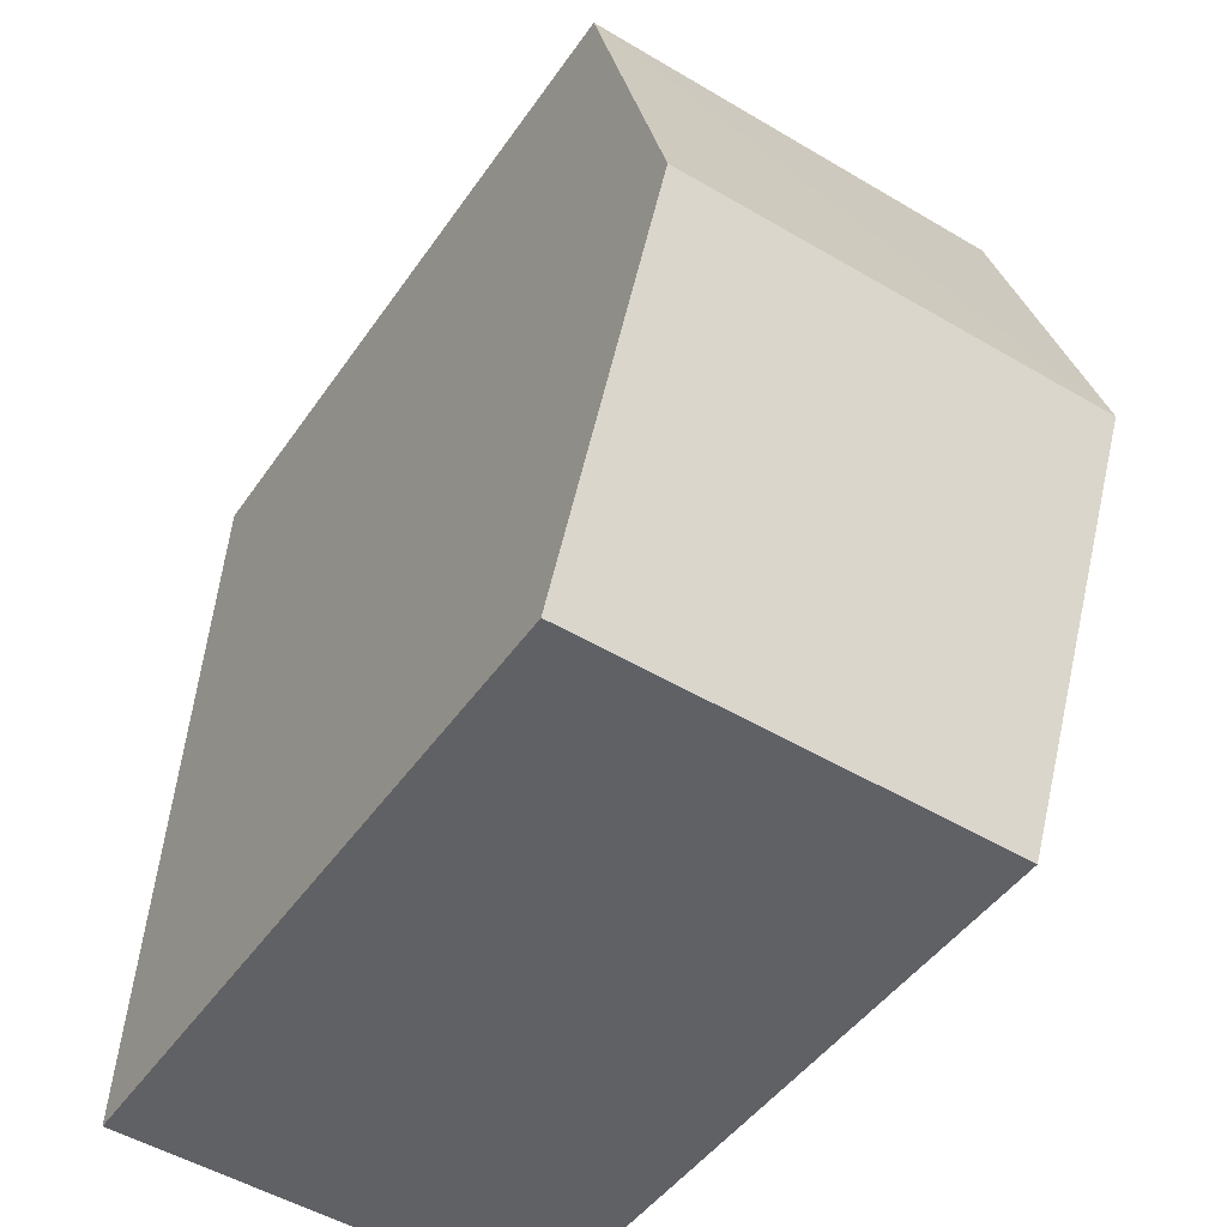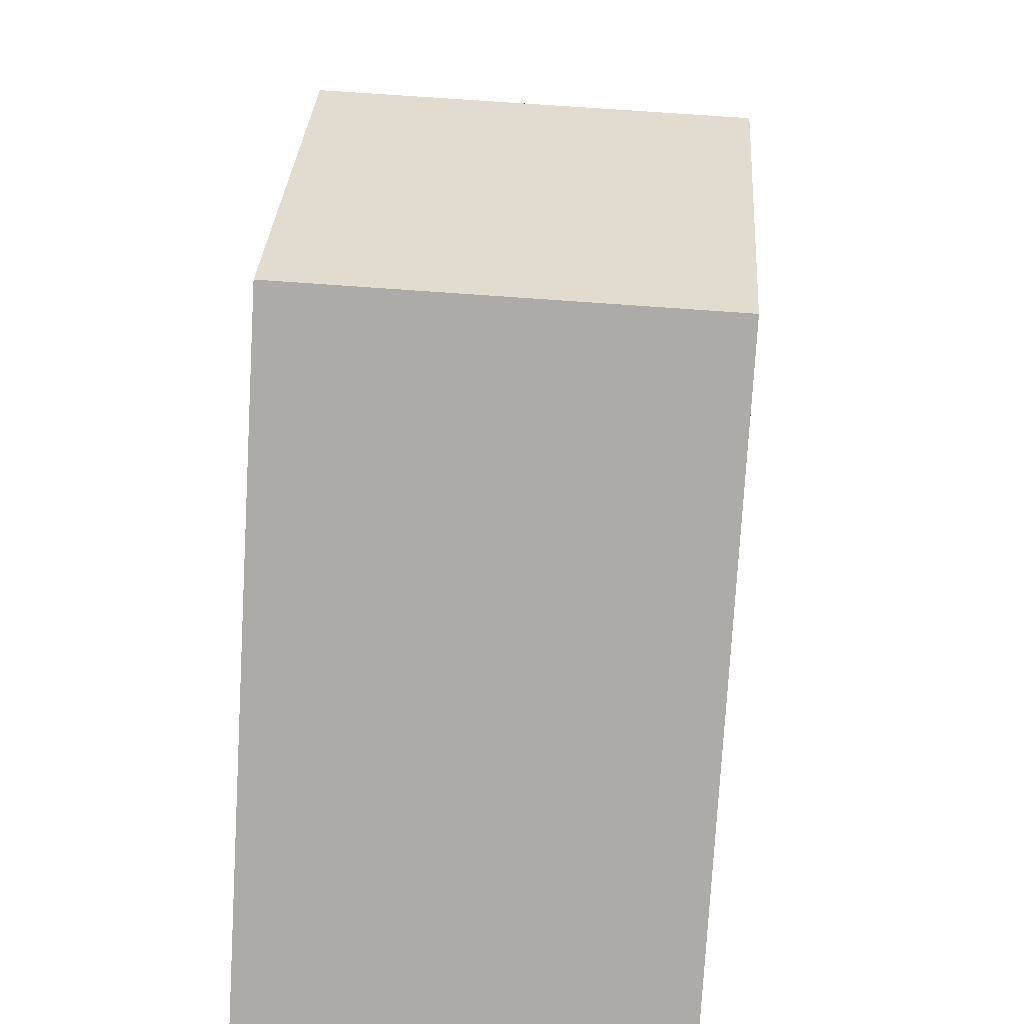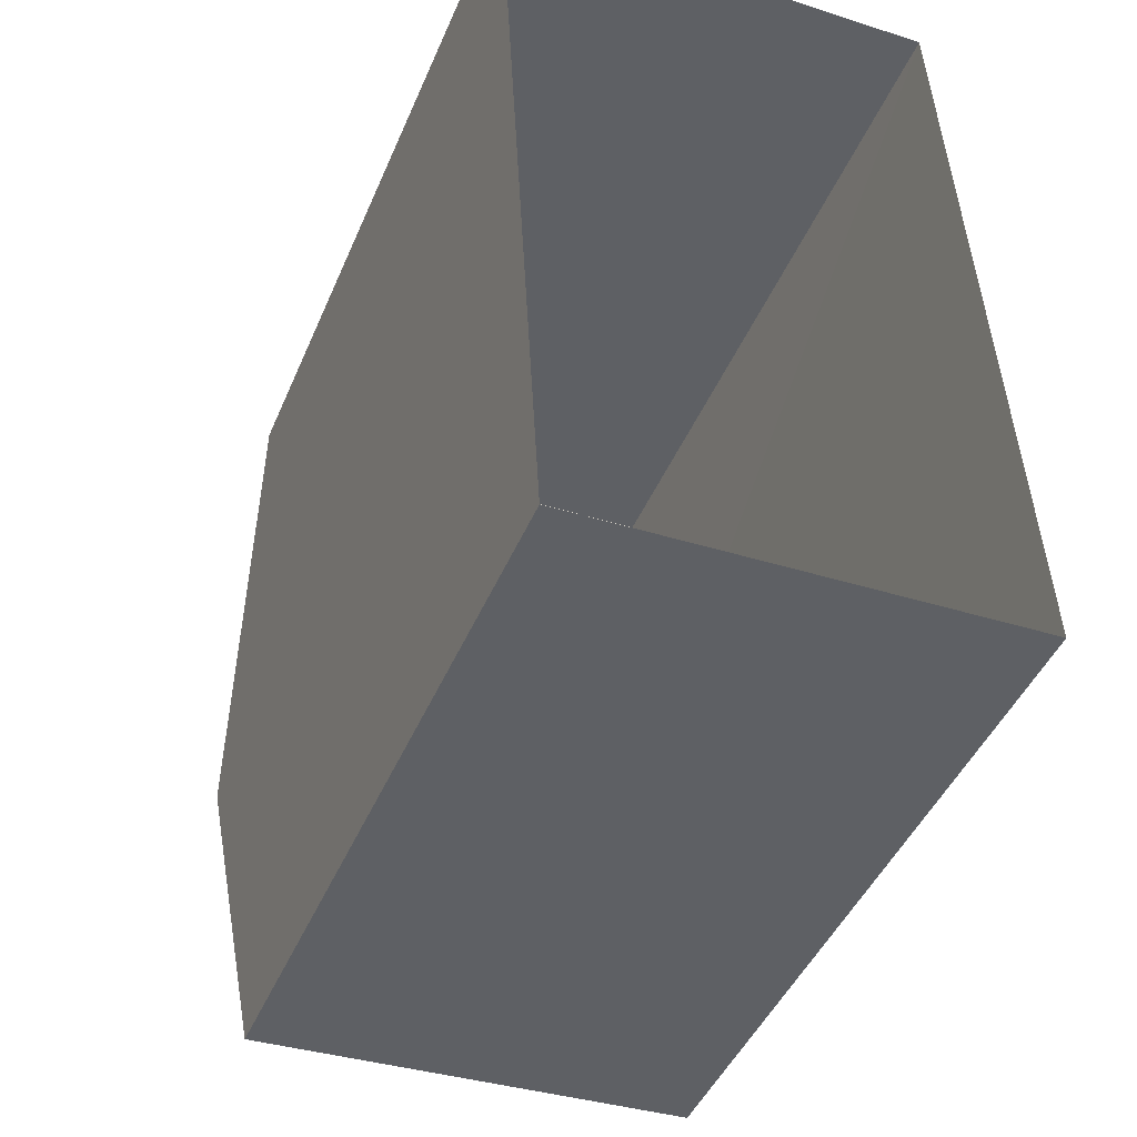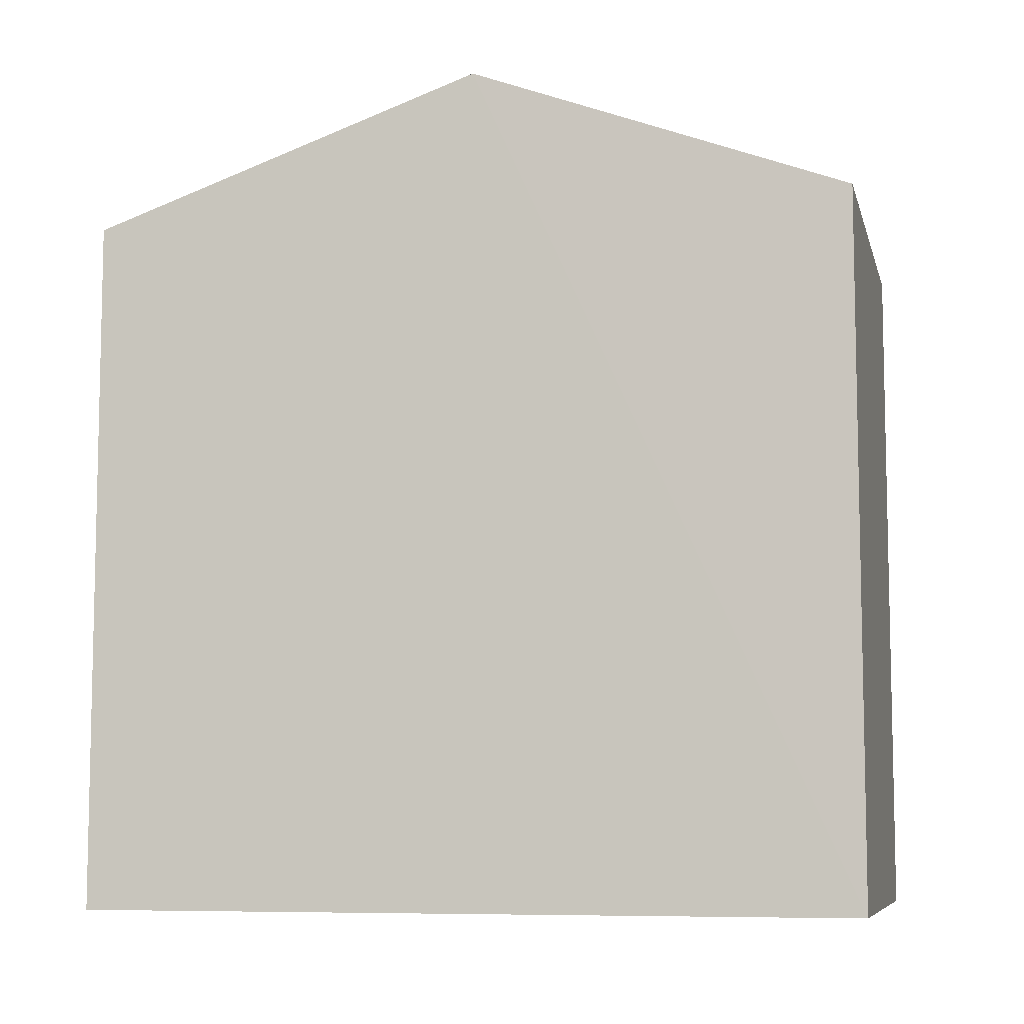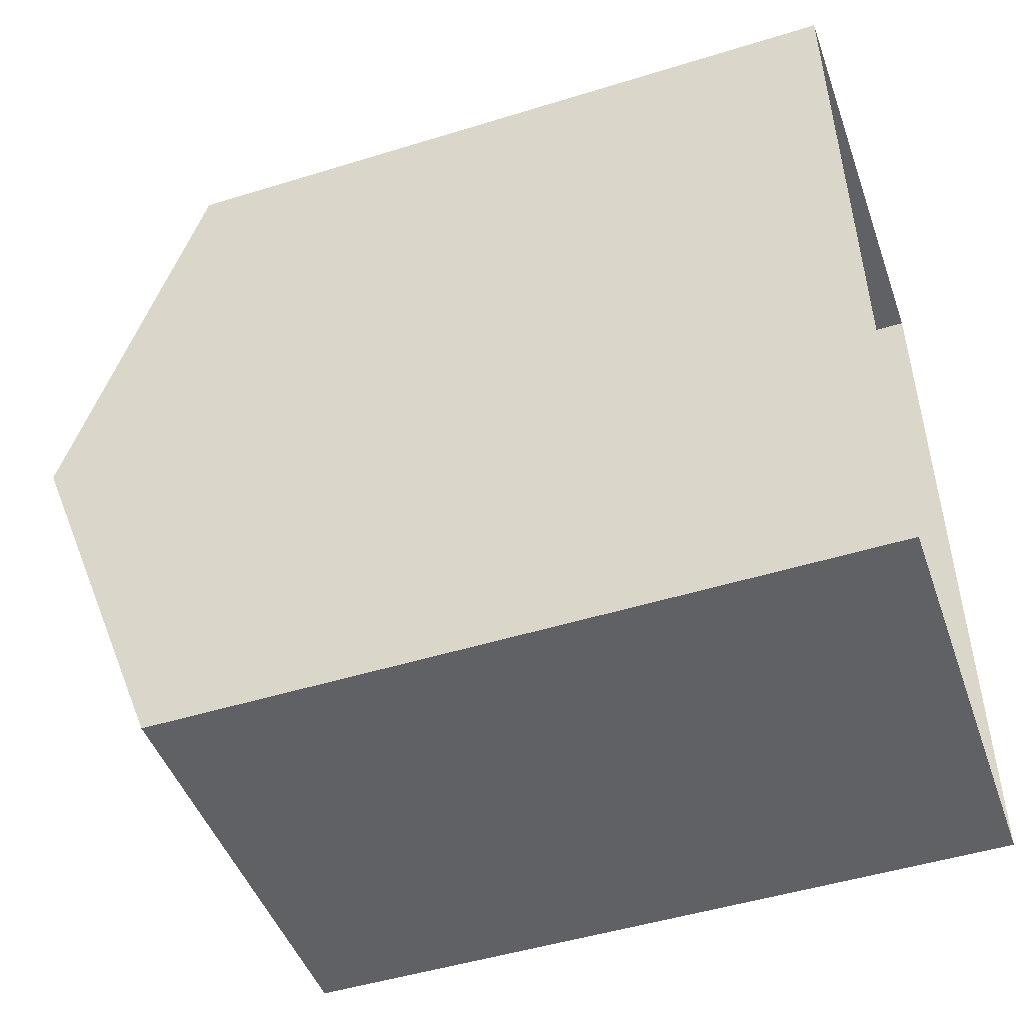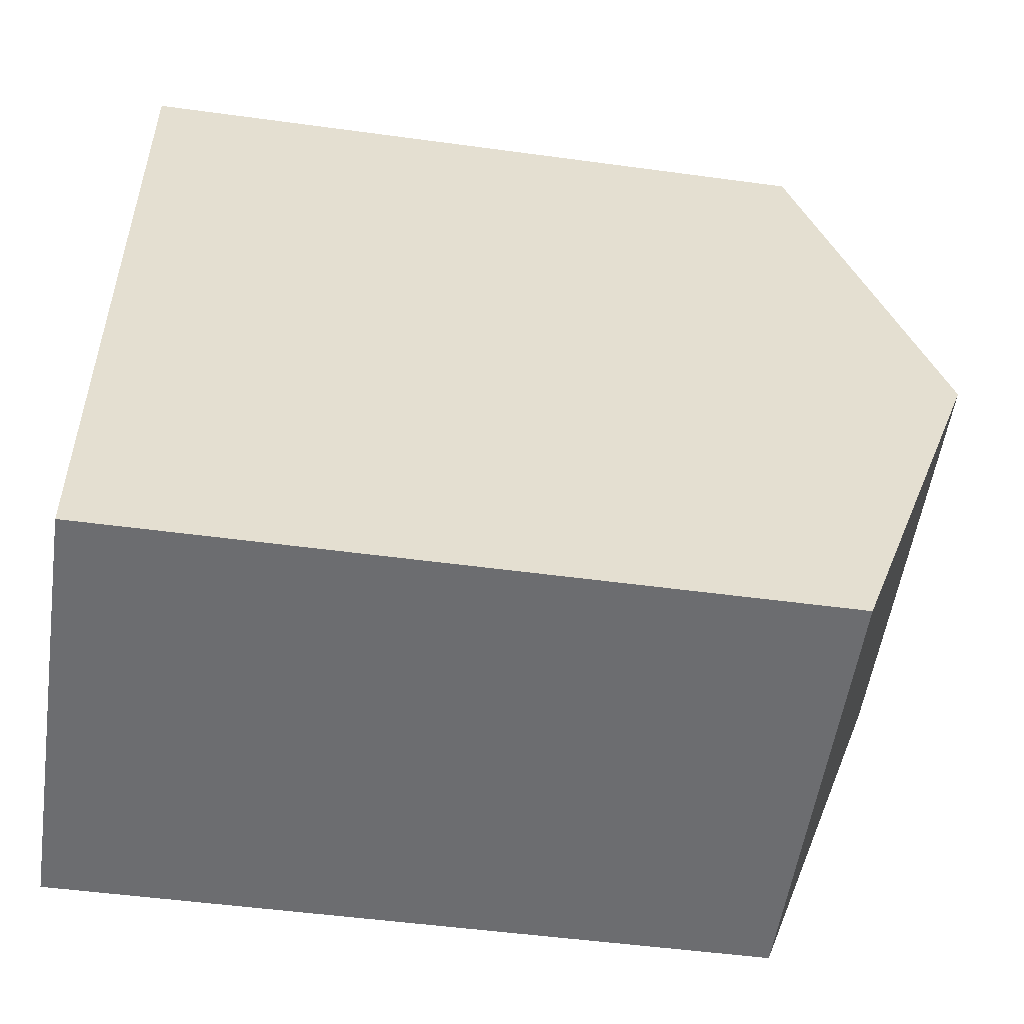
<metadata>
{"format":"obj","ext":"obj","renderer":"f3d","projection":"perspective","resolution":1024,"background":"white","views":[{"elev":-45.7,"azim":-32.5,"up":"+Y"},{"elev":-76.5,"azim":-3.5,"up":"+Y"},{"elev":-45.0,"azim":157.8,"up":"+Y"},{"elev":-7.7,"azim":-80.0,"up":"+Z"},{"elev":-49.1,"azim":109.0,"up":"+Y"},{"elev":-51.0,"azim":-98.4,"up":"+Y"}]}
</metadata>
<code>
v -3.732e+05 -1.039e+05 28.29
v -3.732e+05 -1.039e+05 28.29
v -3.732e+05 -1.039e+05 28.29
v -3.732e+05 -1.039e+05 28.29
v -3.732e+05 -1.039e+05 36.27
v -3.732e+05 -1.039e+05 34.94
v -3.732e+05 -1.039e+05 36.27
v -3.732e+05 -1.039e+05 34.94
v -3.732e+05 -1.039e+05 34.94
v -3.732e+05 -1.039e+05 34.94
f 1 2 3
f 1 4 2
f 5 6 7
f 5 8 6
f 9 10 5
f 7 9 5
f 10 4 5
f 4 1 5
f 1 8 5
f 6 1 3
f 6 8 1
f 6 3 7
f 3 2 7
f 2 9 7
f 9 2 4
f 10 9 4

</code>
